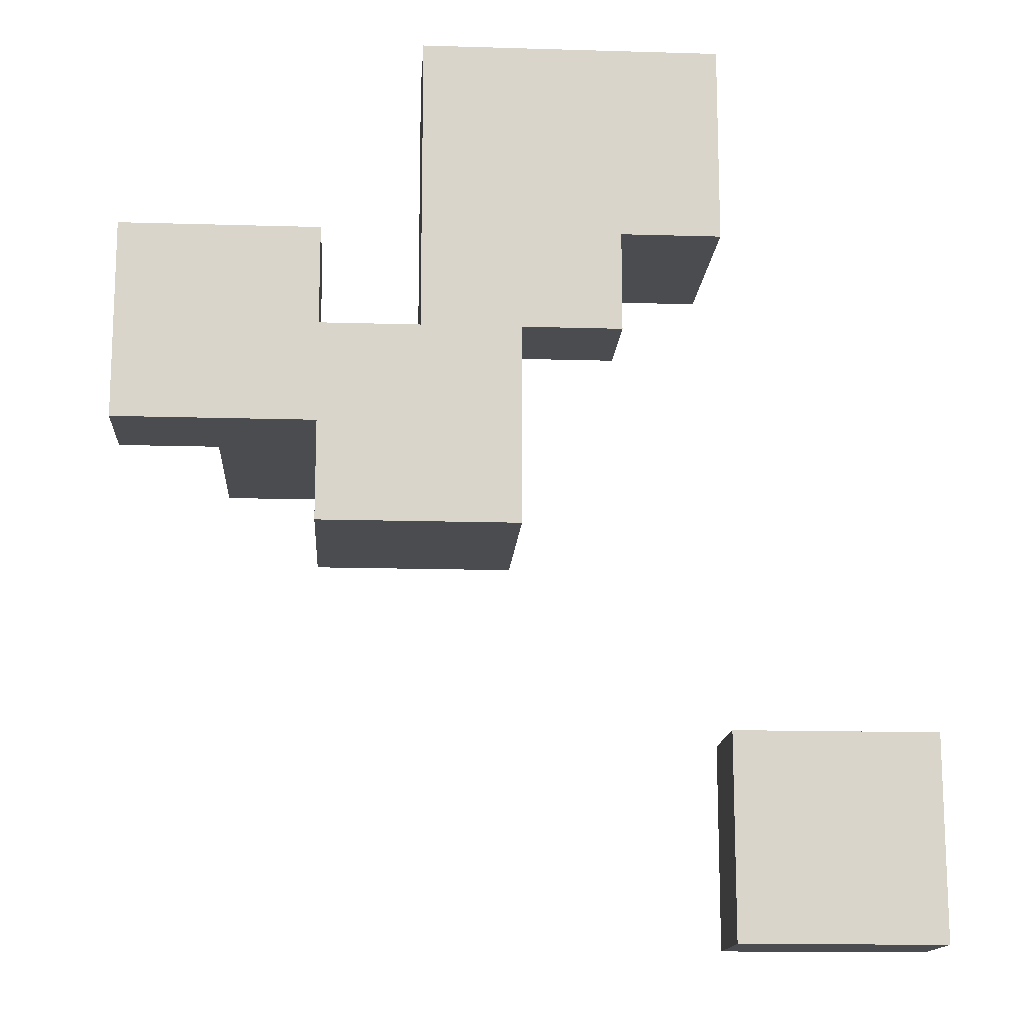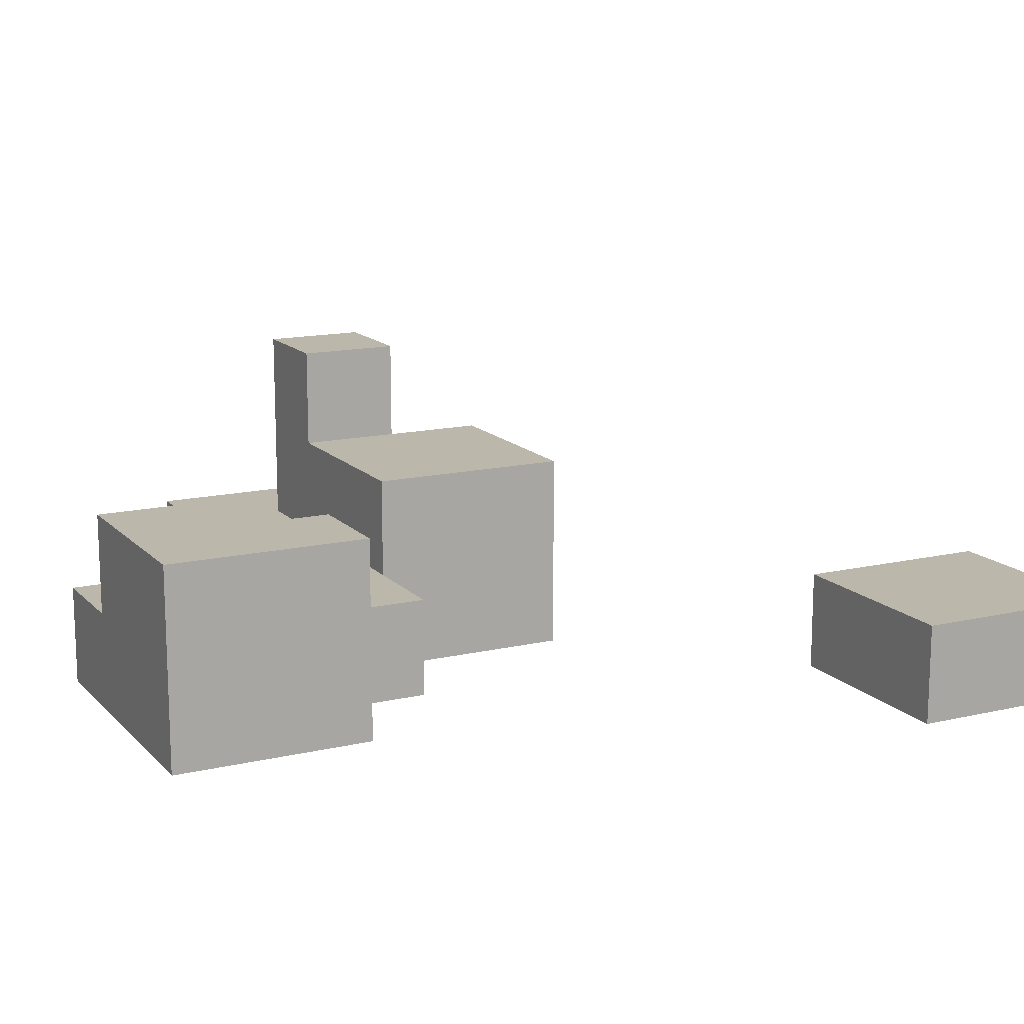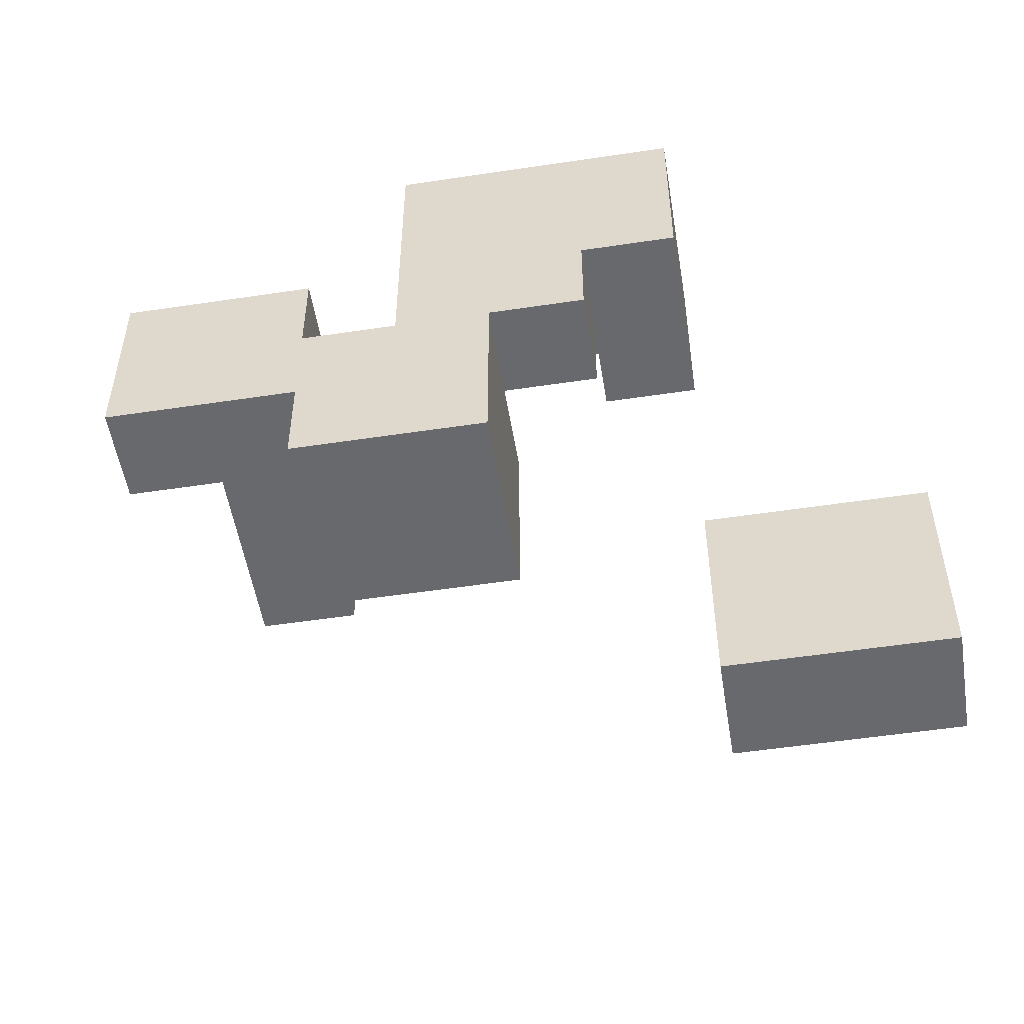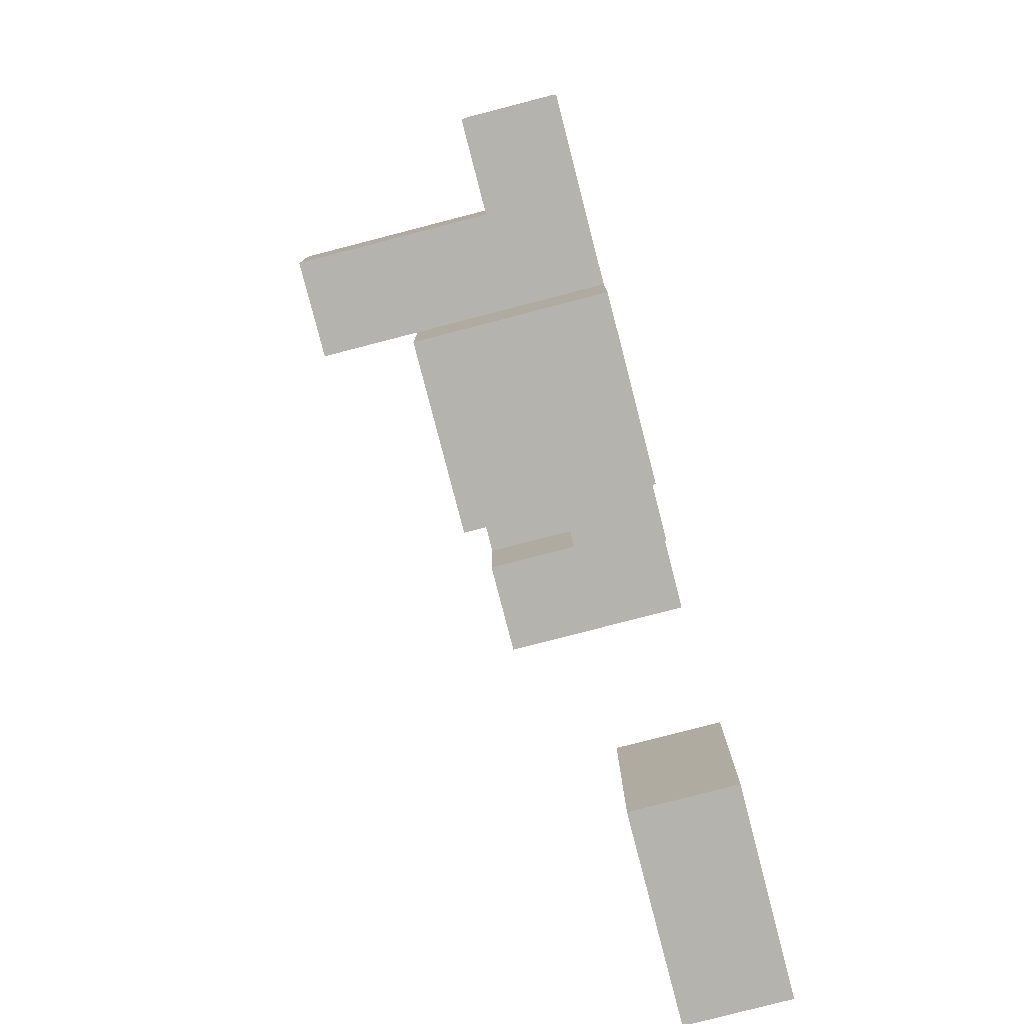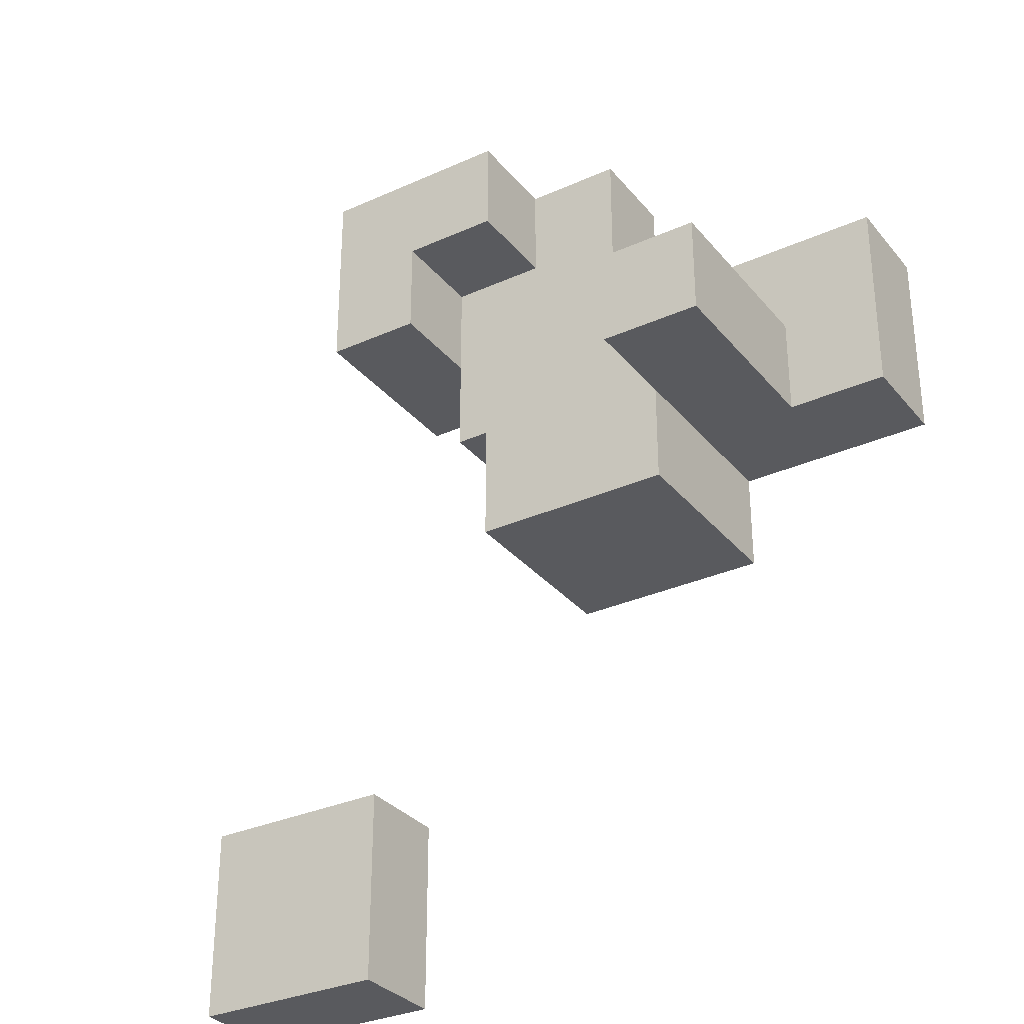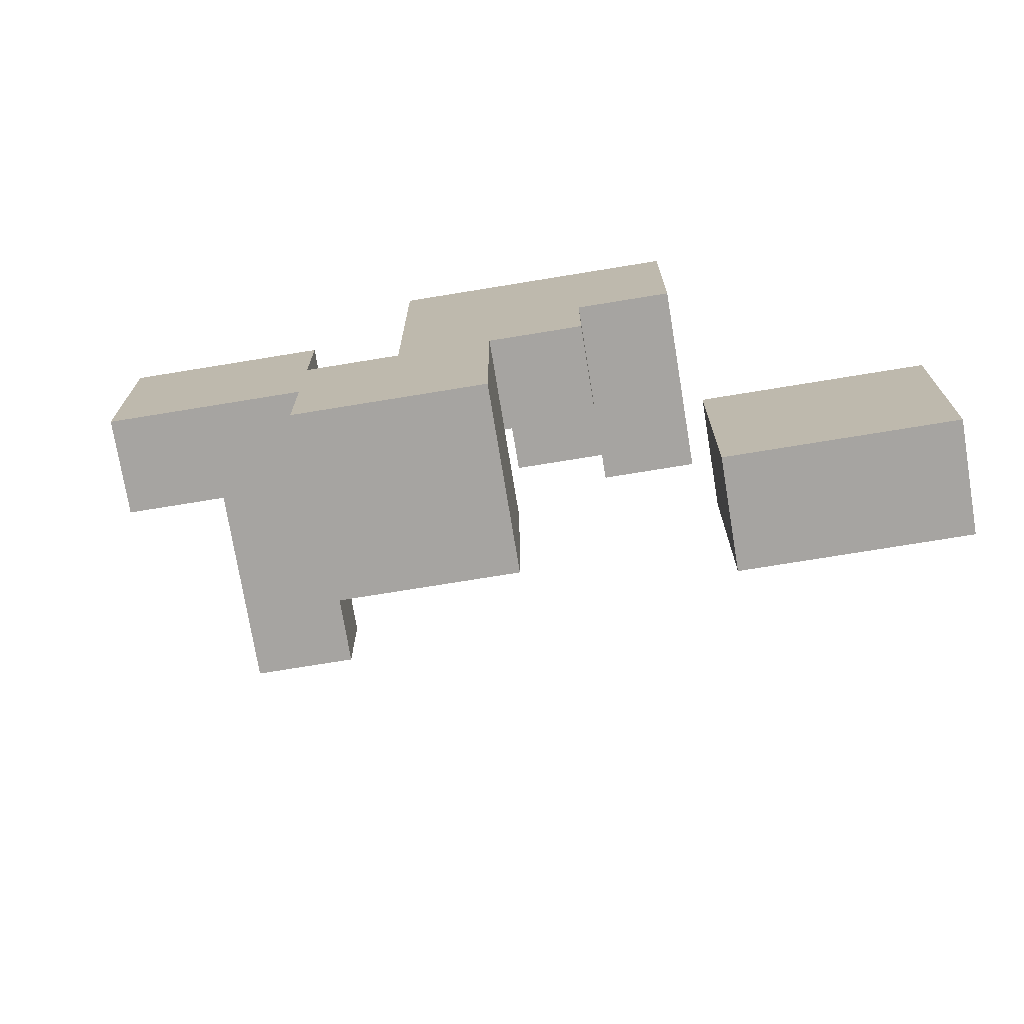
<metadata>
{"format":"obj","ext":"obj","renderer":"f3d","projection":"perspective","resolution":1024,"background":"white","views":[{"elev":-14.7,"azim":-3.7,"up":"+Z"},{"elev":14.5,"azim":63.1,"up":"+Y"},{"elev":-52.8,"azim":9.2,"up":"+Z"},{"elev":-79.9,"azim":-75.5,"up":"+Z"},{"elev":-31.8,"azim":-147.6,"up":"+Z"},{"elev":-73.5,"azim":9.3,"up":"+Z"}]}
</metadata>
<code>
g Object_Snow_SmallSnow_7
v -4 -1.5 2.5
v -4 -1.5 0.5
v -4 -0.5 2.5
v -4 -0.5 0.5
v -3 -0.5 1.5
v -3 -0.5 0.5
v -3 1.5 1.5
v -3 1.5 0.5
v -2 -1.5 0.5
v -2 -1.5 -0.5
v -2 0.5 0.5
v -2 0.5 -0.5
v -1 -1.5 4.5
v -1 -1.5 1.5
v -1 -0.5 4.5
v -1 -0.5 1.5
v 0 -0.5 4.5
v 0 -0.5 3.5
v 0 0.5 4.5
v 0 0.5 3.5
v 1 -0.5 3.5
v 1 -0.5 2.5
v 1 0.5 3.5
v 1 0.5 2.5
v 2 -1.5 -2.5
v 2 -1.5 -4.5
v 2 -0.5 -2.5
v 2 -0.5 -4.5
v -2 -1.5 2.5
v -2 -1.5 1.5
v -2 -0.5 2.5
v -2 -0.5 1.5
v -2 0.5 1.5
v -2 0.5 0.5
v -2 1.5 1.5
v -2 1.5 0.5
v 0 -1.5 1.5
v 0 -1.5 -0.5
v 0 -0.5 1.5
v 0 0.5 1.5
v 0 0.5 -0.5
v 1 -1.5 2.5
v 1 -1.5 1.5
v 1 -0.5 2.5
v 1 -0.5 1.5
v 2 -1.5 4.5
v 2 -1.5 2.5
v 2 0.5 4.5
v 2 0.5 2.5
v 4 -1.5 -2.5
v 4 -1.5 -4.5
v 4 -0.5 -2.5
v 4 -0.5 -4.5
v -1 -1.5 4.5
v -1 -0.5 4.5
v 0 -0.5 4.5
v 0 0.5 4.5
v 2 -1.5 4.5
v 2 0.5 4.5
v -4 -1.5 2.5
v -4 -0.5 2.5
v -2 -1.5 2.5
v -2 -0.5 2.5
v -3 -0.5 1.5
v -3 1.5 1.5
v -2 -1.5 1.5
v -2 -0.5 1.5
v -2 0.5 1.5
v -2 1.5 1.5
v -1 -1.5 1.5
v -1 -0.5 1.5
v 0 -0.5 1.5
v 0 0.5 1.5
v 2 -1.5 -2.5
v 2 -0.5 -2.5
v 4 -1.5 -2.5
v 4 -0.5 -2.5
v 0 -0.5 3.5
v 0 0.5 3.5
v 1 -0.5 3.5
v 1 0.5 3.5
v 1 -1.5 2.5
v 1 -0.5 2.5
v 1 0.5 2.5
v 2 -1.5 2.5
v 2 0.5 2.5
v 0 -1.5 1.5
v 0 -0.5 1.5
v 1 -1.5 1.5
v 1 -0.5 1.5
v -4 -1.5 0.5
v -4 -0.5 0.5
v -3 -0.5 0.5
v -3 1.5 0.5
v -2 -1.5 0.5
v -2 0.5 0.5
v -2 1.5 0.5
v -2 -1.5 -0.5
v -2 0.5 -0.5
v 0 -1.5 -0.5
v 0 0.5 -0.5
v 2 -1.5 -4.5
v 2 -0.5 -4.5
v 4 -1.5 -4.5
v 4 -0.5 -4.5
v -1 -1.5 4.5
v 2 -1.5 4.5
v -4 -1.5 2.5
v -2 -1.5 2.5
v 1 -1.5 2.5
v 2 -1.5 2.5
v -2 -1.5 1.5
v -1 -1.5 1.5
v 0 -1.5 1.5
v 1 -1.5 1.5
v -4 -1.5 0.5
v -2 -1.5 0.5
v -2 -1.5 -0.5
v 0 -1.5 -0.5
v 2 -1.5 -2.5
v 4 -1.5 -2.5
v 2 -1.5 -4.5
v 4 -1.5 -4.5
v -1 -0.5 4.5
v 0 -0.5 4.5
v 0 -0.5 3.5
v 1 -0.5 3.5
v -4 -0.5 2.5
v -2 -0.5 2.5
v 1 -0.5 2.5
v -3 -0.5 1.5
v -2 -0.5 1.5
v -1 -0.5 1.5
v 0 -0.5 1.5
v 1 -0.5 1.5
v -4 -0.5 0.5
v -3 -0.5 0.5
v 2 -0.5 -2.5
v 4 -0.5 -2.5
v 2 -0.5 -4.5
v 4 -0.5 -4.5
v 0 0.5 4.5
v 2 0.5 4.5
v 0 0.5 3.5
v 1 0.5 3.5
v 1 0.5 2.5
v 2 0.5 2.5
v -2 0.5 1.5
v 0 0.5 1.5
v -2 0.5 0.5
v -2 0.5 -0.5
v 0 0.5 -0.5
v -3 1.5 1.5
v -2 1.5 1.5
v -3 1.5 0.5
v -2 1.5 0.5
f 3 2 1
f 4 2 3
f 7 6 5
f 8 6 7
f 11 10 9
f 12 10 11
f 15 14 13
f 16 14 15
f 19 18 17
f 20 18 19
f 23 22 21
f 24 22 23
f 27 26 25
f 28 26 27
f 29 30 31
f 31 30 32
f 33 34 35
f 35 34 36
f 37 38 39
f 39 38 40
f 40 38 41
f 42 43 44
f 44 43 45
f 46 47 48
f 48 47 49
f 50 51 52
f 52 51 53
f 56 55 54
f 58 56 54
f 58 57 56
f 59 57 58
f 62 61 60
f 63 61 62
f 67 65 64
f 68 65 67
f 69 65 68
f 70 67 66
f 70 68 67
f 71 68 70
f 72 68 71
f 73 68 72
f 76 75 74
f 77 75 76
f 78 79 80
f 80 79 81
f 82 83 85
f 83 84 85
f 85 84 86
f 87 88 89
f 89 88 90
f 91 92 93
f 91 93 95
f 93 94 95
f 95 94 96
f 96 94 97
f 98 99 100
f 100 99 101
f 102 103 104
f 104 103 105
f 110 107 106
f 111 107 110
f 112 109 108
f 113 110 106
f 114 110 113
f 115 110 114
f 116 112 108
f 116 113 112
f 116 114 113
f 117 114 116
f 118 114 117
f 119 114 118
f 122 121 120
f 123 121 122
f 124 125 126
f 126 127 130
f 128 129 131
f 131 129 132
f 124 126 133
f 126 130 133
f 133 130 134
f 134 130 135
f 128 131 136
f 136 131 137
f 138 139 140
f 140 139 141
f 142 143 144
f 144 143 145
f 145 143 146
f 146 143 147
f 148 149 150
f 150 149 151
f 151 149 152
f 153 154 155
f 155 154 156

</code>
